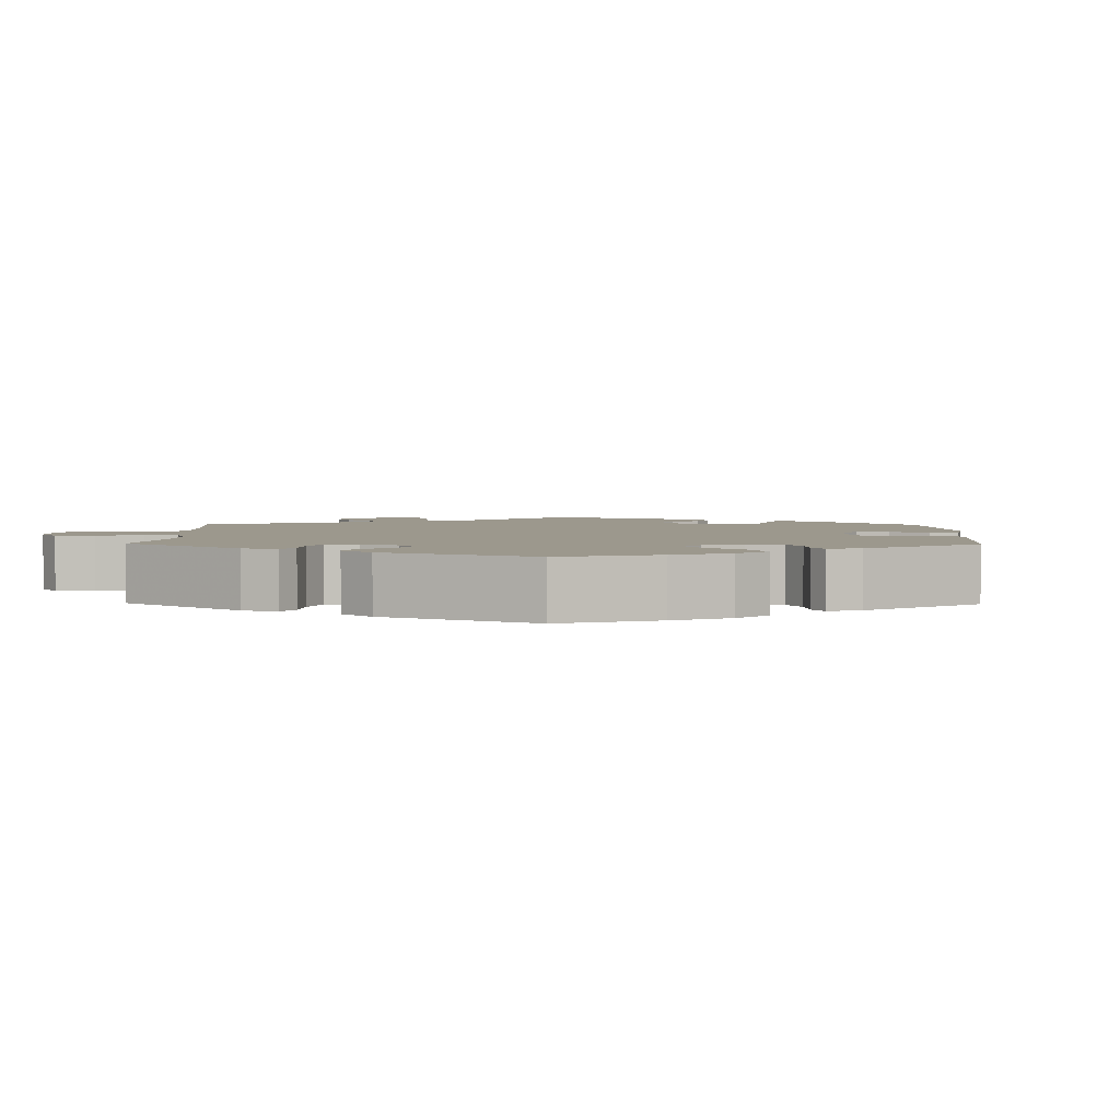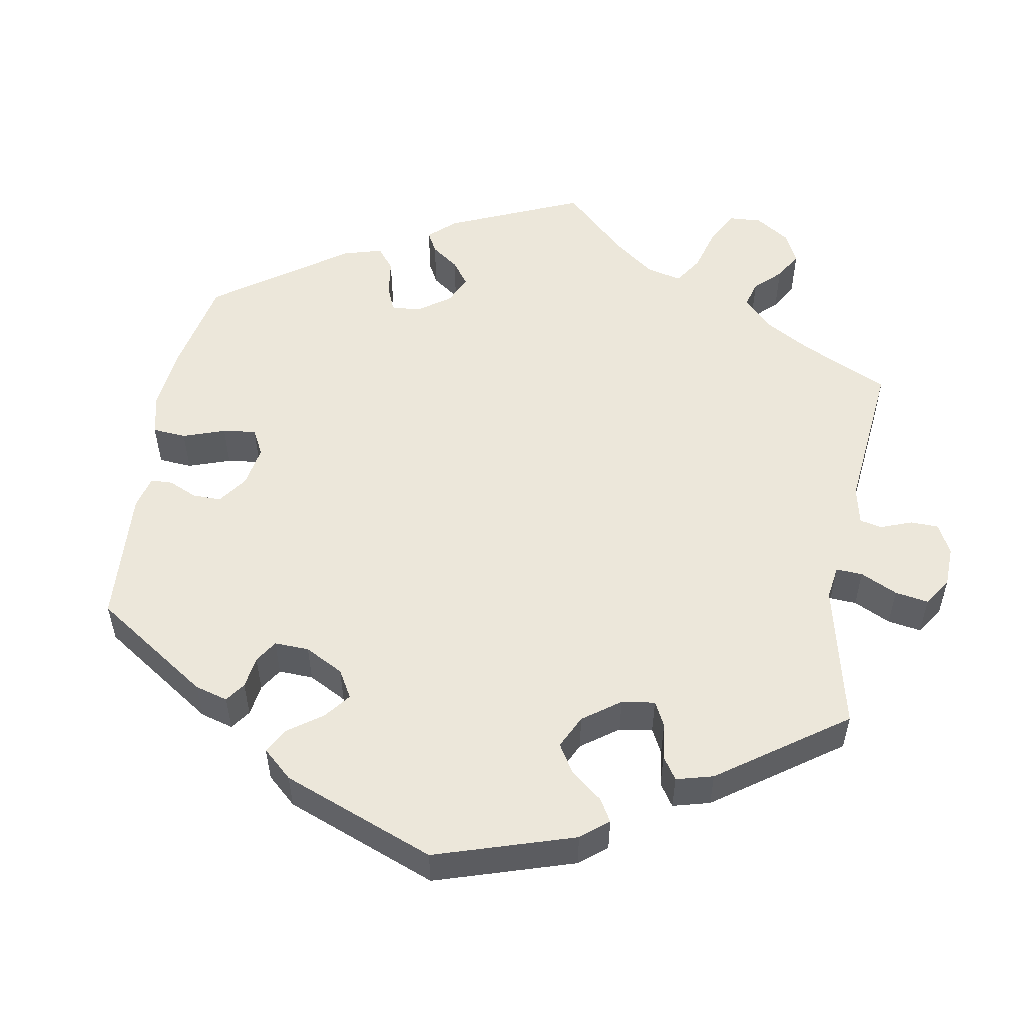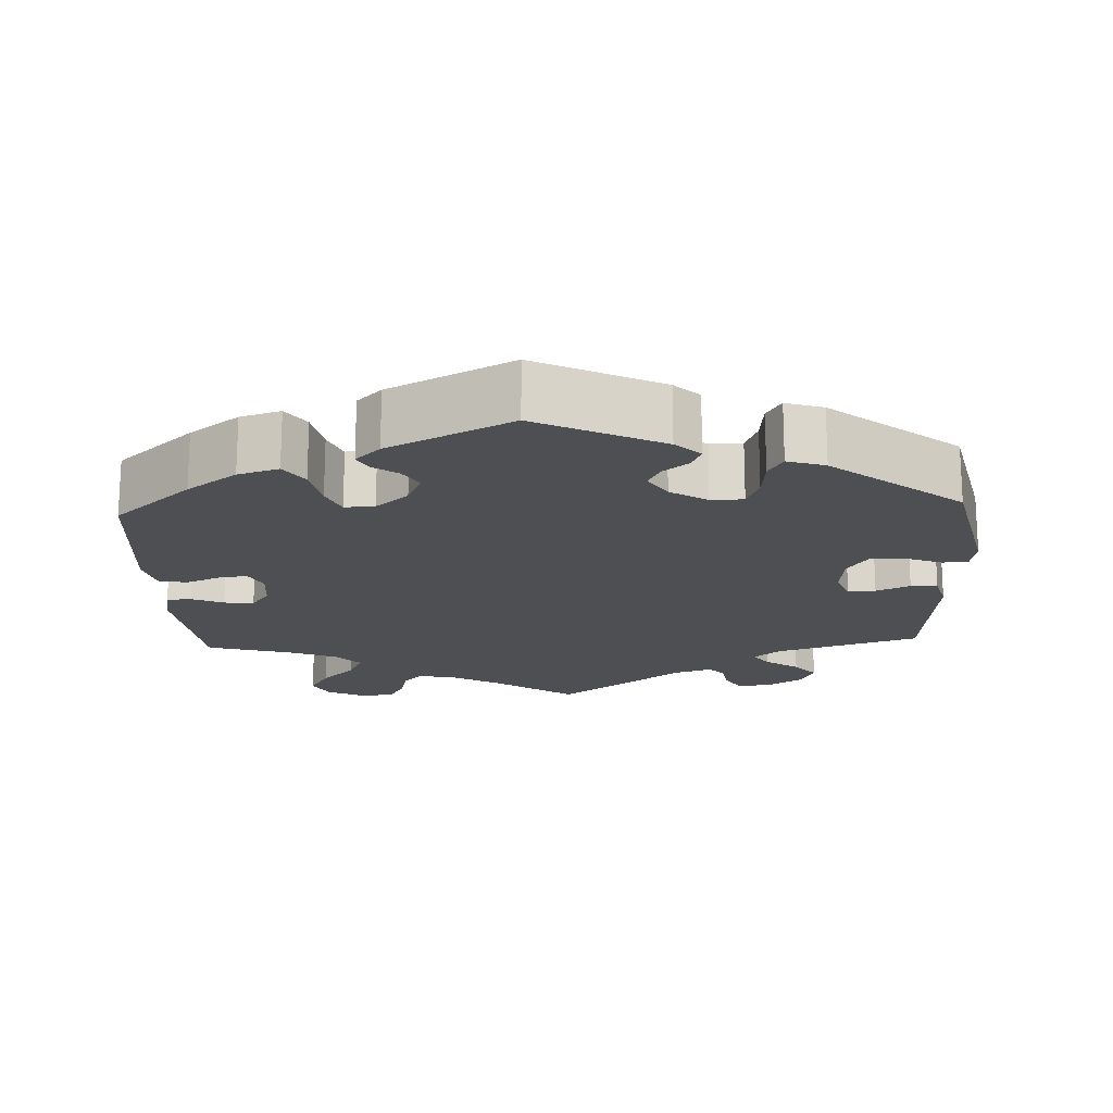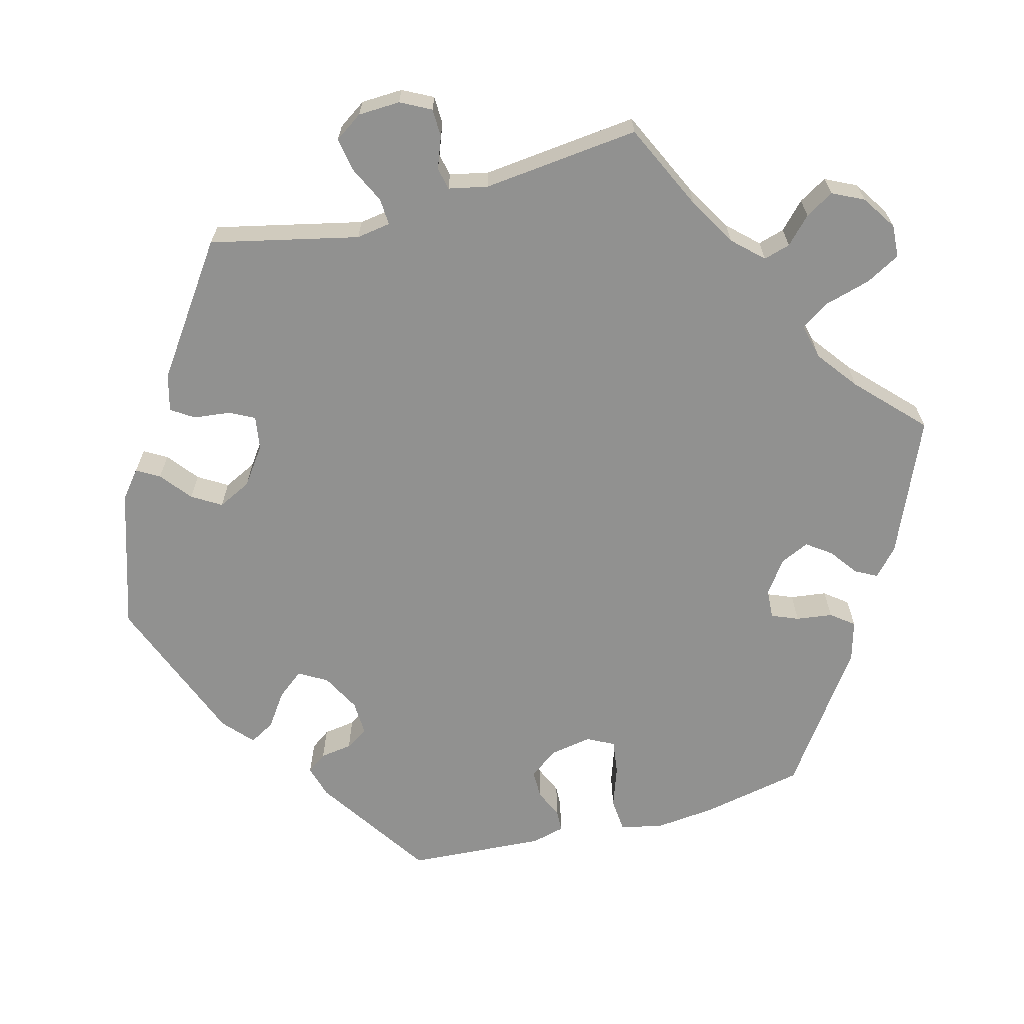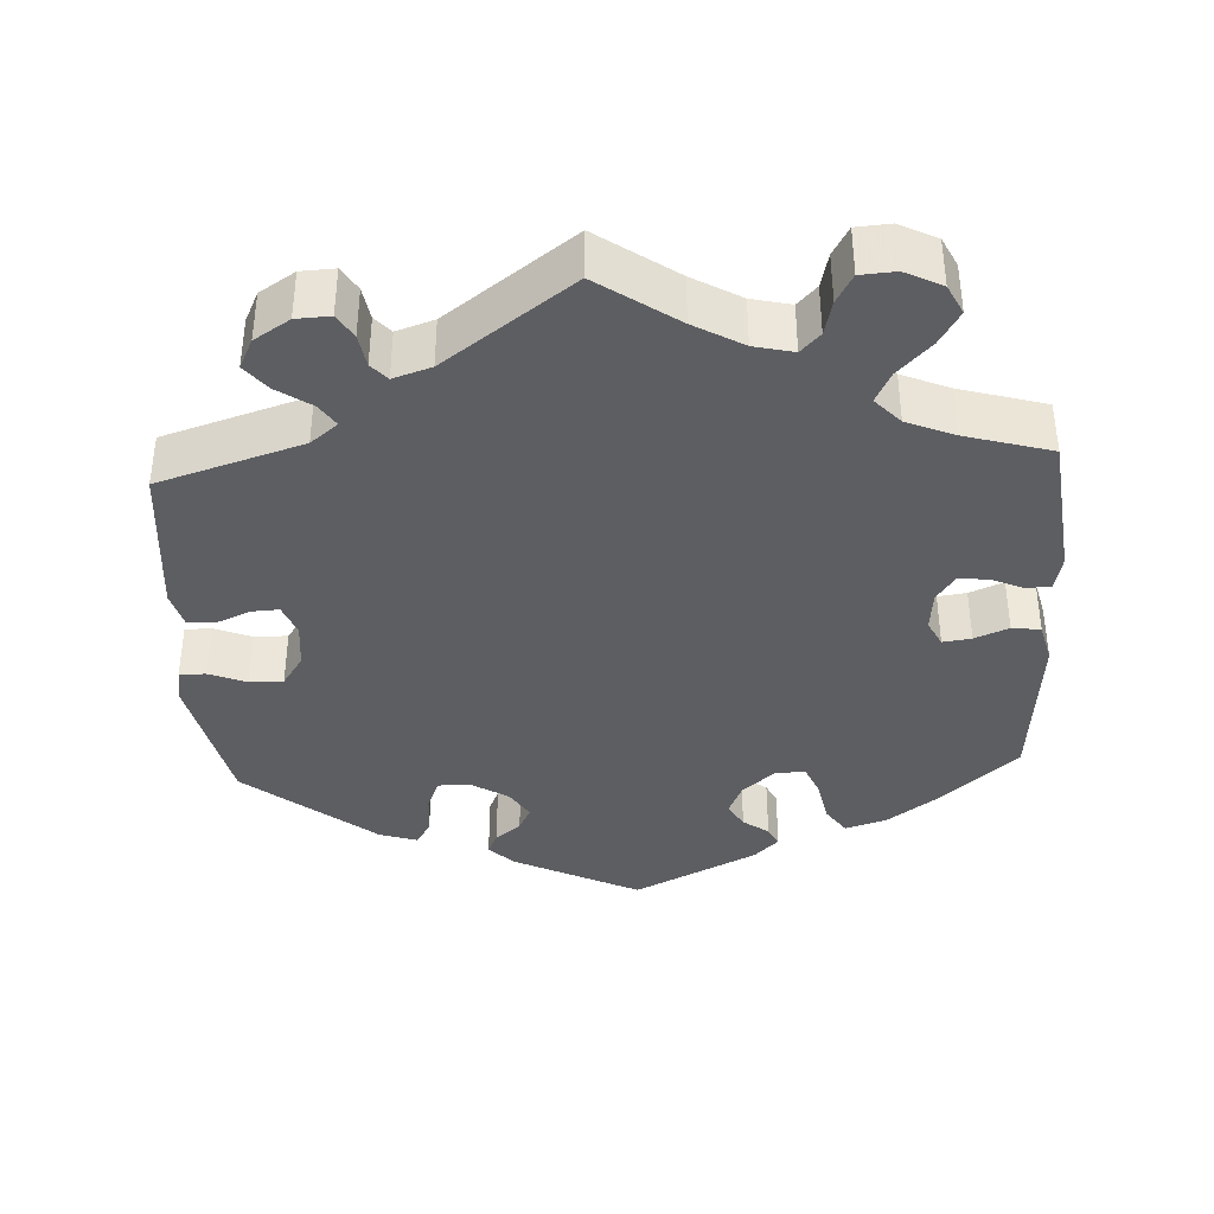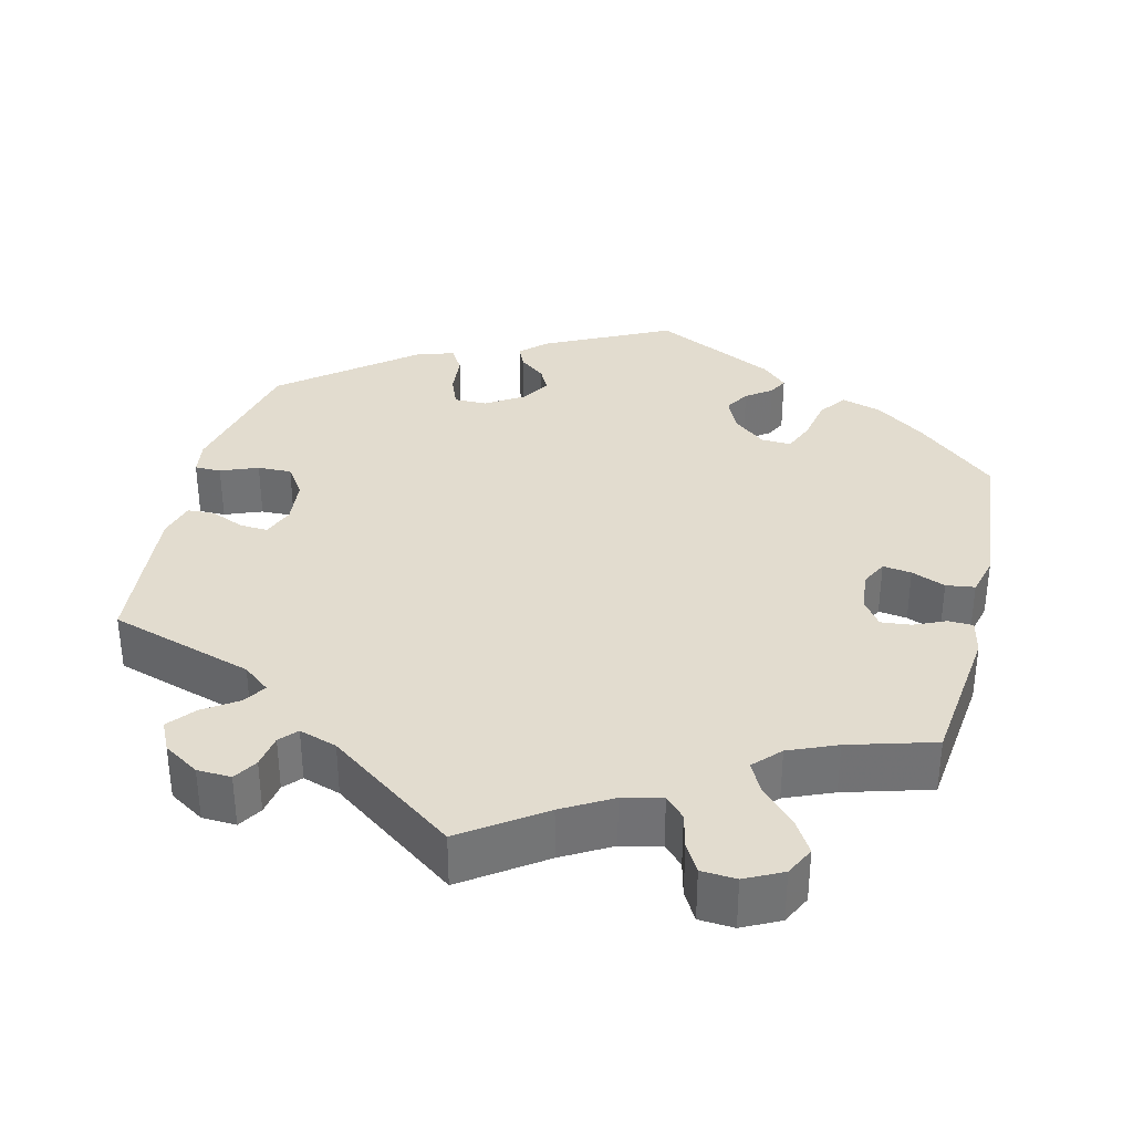
<metadata>
{"format":"obj","ext":"obj","renderer":"f3d","projection":"perspective","resolution":1024,"background":"white","views":[{"elev":3.1,"azim":-59.1,"up":"+Y"},{"elev":53.3,"azim":69.9,"up":"+Y"},{"elev":-18.0,"azim":2.7,"up":"+Y"},{"elev":-65.9,"azim":164.9,"up":"+Y"},{"elev":-38.5,"azim":-176.9,"up":"+Y"},{"elev":34.6,"azim":-166.3,"up":"+Y"}]}
</metadata>
<code>
v 0.314 0.07 -0.347
v 0.279 0.07 -0.375
v 0.298 0.07 -0.404
v 0.342 0.07 -0.434
v 0.37 0.07 -0.468
v 0.351 0.07 -0.507
v 0.305 0.07 -0.536
v 0.261 0.07 -0.538
v 0.242 0.07 -0.507
v 0.235 0.07 -0.464
v 0.215 0.07 -0.442
v 0.166 0.07 -0.458
v 0.001 0.07 -0.578
v -0.101 0.07 -0.507
v -0.164 0.07 -0.471
v -0.215 0.07 -0.459
v -0.24 0.07 -0.485
v -0.251 0.07 -0.53
v -0.272 0.07 -0.567
v -0.317 0.07 -0.57
v -0.365 0.07 -0.546
v -0.384 0.07 -0.508
v -0.358 0.07 -0.465
v -0.315 0.07 -0.421
v -0.295 0.07 -0.381
v -0.327 0.07 -0.347
v -0.389 0.07 -0.321
v -0.5 0.07 -0.289
v -0.522 0.07 -0.1
v -0.512 0.07 -0.054
v -0.48 0.07 -0.053
v -0.439 0.07 -0.071
v -0.4 0.07 -0.075
v -0.376 0.07 -0.041
v -0.371 0.07 0.011
v -0.388 0.07 0.045
v -0.425 0.07 0.04
v -0.469 0.07 0.022
v -0.506 0.07 0.027
v -0.519 0.07 0.079
v -0.5 0.07 0.289
v -0.399 0.07 0.378
v -0.334 0.07 0.425
v -0.281 0.07 0.441
v -0.256 0.07 0.405
v -0.245 0.07 0.348
v -0.228 0.07 0.307
v -0.189 0.07 0.309
v -0.147 0.07 0.344
v -0.128 0.07 0.387
v -0.147 0.07 0.419
v -0.18 0.07 0.443
v -0.193 0.07 0.468
v -0.161 0.07 0.499
v -0.001 0.07 0.578
v 0.161 0.07 0.498
v 0.193 0.07 0.467
v 0.18 0.07 0.438
v 0.147 0.07 0.412
v 0.131 0.07 0.381
v 0.155 0.07 0.343
v 0.203 0.07 0.313
v 0.245 0.07 0.313
v 0.261 0.07 0.353
v 0.266 0.07 0.407
v 0.285 0.07 0.439
v 0.334 0.07 0.423
v 0.5 0.07 0.29
v 0.541 0.07 0.105
v 0.534 0.07 0.06
v 0.5 0.07 0.06
v 0.452 0.07 0.079
v 0.408 0.07 0.08
v 0.381 0.07 0.04
v 0.375 0.07 -0.019
v 0.391 0.07 -0.06
v 0.427 0.07 -0.058
v 0.471 0.07 -0.039
v 0.506 0.07 -0.041
v 0.519 0.07 -0.089
v 0.501 0.07 -0.289
v 0.314 0 -0.347
v 0.279 0 -0.375
v 0.298 0 -0.404
v 0.342 0 -0.434
v 0.37 0 -0.468
v 0.351 0 -0.507
v 0.305 0 -0.536
v 0.261 0 -0.538
v 0.242 0 -0.507
v 0.235 0 -0.464
v 0.215 0 -0.442
v 0.166 0 -0.458
v 0.001 0 -0.578
v -0.101 0 -0.507
v -0.164 0 -0.471
v -0.215 0 -0.459
v -0.24 0 -0.485
v -0.251 0 -0.53
v -0.272 0 -0.567
v -0.317 0 -0.57
v -0.365 0 -0.546
v -0.384 0 -0.508
v -0.358 0 -0.465
v -0.315 0 -0.421
v -0.295 0 -0.381
v -0.327 0 -0.347
v -0.389 0 -0.321
v -0.5 0 -0.289
v -0.522 0 -0.1
v -0.512 0 -0.054
v -0.48 0 -0.053
v -0.439 0 -0.071
v -0.4 0 -0.075
v -0.376 0 -0.041
v -0.371 0 0.011
v -0.388 0 0.045
v -0.425 0 0.04
v -0.469 0 0.022
v -0.506 0 0.027
v -0.519 0 0.079
v -0.5 0 0.289
v -0.399 0 0.378
v -0.334 0 0.425
v -0.281 0 0.441
v -0.256 0 0.405
v -0.245 0 0.348
v -0.228 0 0.307
v -0.189 0 0.309
v -0.147 0 0.344
v -0.128 0 0.387
v -0.147 0 0.419
v -0.18 0 0.443
v -0.193 0 0.468
v -0.161 0 0.499
v -0.001 0 0.578
v 0.161 0 0.498
v 0.193 0 0.467
v 0.18 0 0.438
v 0.147 0 0.412
v 0.131 0 0.381
v 0.155 0 0.343
v 0.203 0 0.313
v 0.245 0 0.313
v 0.261 0 0.353
v 0.266 0 0.407
v 0.285 0 0.439
v 0.334 0 0.423
v 0.5 0 0.29
v 0.541 0 0.105
v 0.534 0 0.06
v 0.5 0 0.06
v 0.452 0 0.079
v 0.408 0 0.08
v 0.381 0 0.04
v 0.375 0 -0.019
v 0.391 0 -0.06
v 0.427 0 -0.058
v 0.471 0 -0.039
v 0.506 0 -0.041
v 0.519 0 -0.089
v 0.501 0 -0.289
f 80 81 1
f 77 78 79 80
f 76 77 80 1
f 75 76 1 2
f 74 75 2
f 69 70 71 72
f 69 72 73
f 68 69 73
f 67 68 73 74
f 64 65 66 67
f 63 64 67 74
f 56 57 58 59
f 56 59 60
f 55 56 60
f 54 55 60 61
f 51 52 53 54
f 50 51 54 61
f 43 44 45 46
f 43 46 47
f 42 43 47
f 41 42 47
f 40 41 47 48
f 37 38 39 40
f 36 37 40 48
f 29 30 31 32
f 27 28 29 32
f 26 27 32 33
f 25 26 33 34
f 21 22 23 24
f 21 24 25
f 20 21 25
f 17 18 19 20
f 17 20 25
f 16 17 25 34
f 12 13 14
f 11 12 14 15
f 7 8 9 10
f 7 10 11
f 6 7 11
f 3 4 5 6
f 2 3 6 11
f 62 63 74 2
f 49 50 61 62
f 35 36 48 49
f 34 35 49 62
f 15 16 34 62
f 2 11 15 62
f 82 162 161
f 161 160 159 158
f 82 161 158 157
f 83 82 157 156
f 83 156 155
f 153 152 151 150
f 154 153 150
f 154 150 149
f 155 154 149 148
f 148 147 146 145
f 155 148 145 144
f 140 139 138 137
f 141 140 137
f 141 137 136
f 142 141 136 135
f 135 134 133 132
f 142 135 132 131
f 127 126 125 124
f 128 127 124
f 128 124 123
f 128 123 122
f 129 128 122 121
f 121 120 119 118
f 129 121 118 117
f 113 112 111 110
f 113 110 109 108
f 114 113 108 107
f 115 114 107 106
f 105 104 103 102
f 106 105 102
f 106 102 101
f 101 100 99 98
f 106 101 98
f 115 106 98 97
f 95 94 93
f 96 95 93 92
f 91 90 89 88
f 92 91 88
f 92 88 87
f 87 86 85 84
f 92 87 84 83
f 83 155 144 143
f 143 142 131 130
f 130 129 117 116
f 143 130 116 115
f 143 115 97 96
f 143 96 92 83
f 1 82 83 2
f 2 83 84 3
f 3 84 85 4
f 4 85 86 5
f 5 86 87 6
f 6 87 88 7
f 7 88 89 8
f 8 89 90 9
f 9 90 91 10
f 10 91 92 11
f 11 92 93 12
f 12 93 94 13
f 13 94 95 14
f 14 95 96 15
f 15 96 97 16
f 16 97 98 17
f 17 98 99 18
f 18 99 100 19
f 19 100 101 20
f 20 101 102 21
f 21 102 103 22
f 22 103 104 23
f 23 104 105 24
f 24 105 106 25
f 25 106 107 26
f 26 107 108 27
f 27 108 109 28
f 28 109 110 29
f 29 110 111 30
f 30 111 112 31
f 31 112 113 32
f 32 113 114 33
f 33 114 115 34
f 34 115 116 35
f 35 116 117 36
f 36 117 118 37
f 37 118 119 38
f 38 119 120 39
f 39 120 121 40
f 40 121 122 41
f 41 122 123 42
f 42 123 124 43
f 43 124 125 44
f 44 125 126 45
f 45 126 127 46
f 46 127 128 47
f 47 128 129 48
f 48 129 130 49
f 49 130 131 50
f 50 131 132 51
f 51 132 133 52
f 52 133 134 53
f 53 134 135 54
f 54 135 136 55
f 55 136 137 56
f 56 137 138 57
f 57 138 139 58
f 58 139 140 59
f 59 140 141 60
f 60 141 142 61
f 61 142 143 62
f 62 143 144 63
f 63 144 145 64
f 64 145 146 65
f 65 146 147 66
f 66 147 148 67
f 67 148 149 68
f 68 149 150 69
f 69 150 151 70
f 70 151 152 71
f 71 152 153 72
f 72 153 154 73
f 73 154 155 74
f 74 155 156 75
f 75 156 157 76
f 76 157 158 77
f 77 158 159 78
f 78 159 160 79
f 79 160 161 80
f 80 161 162 81
f 81 162 82 1

</code>
